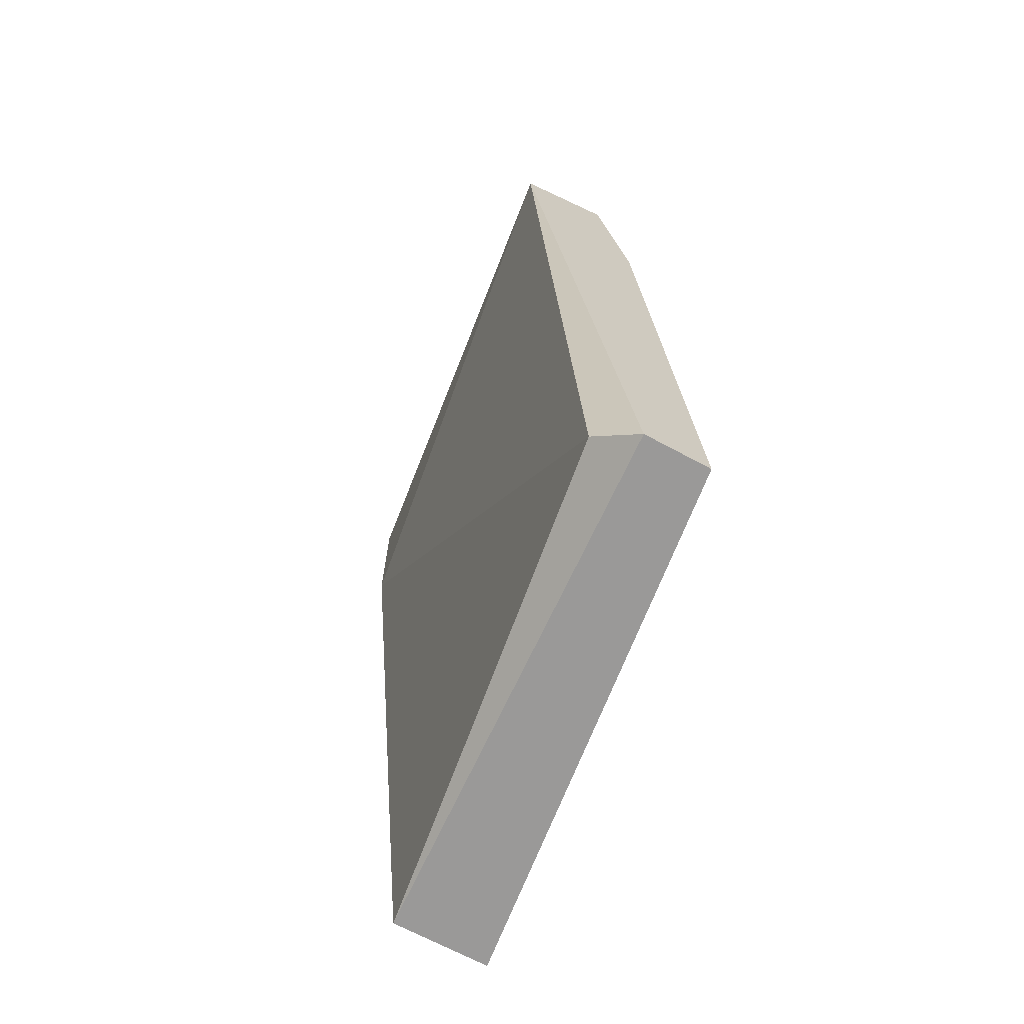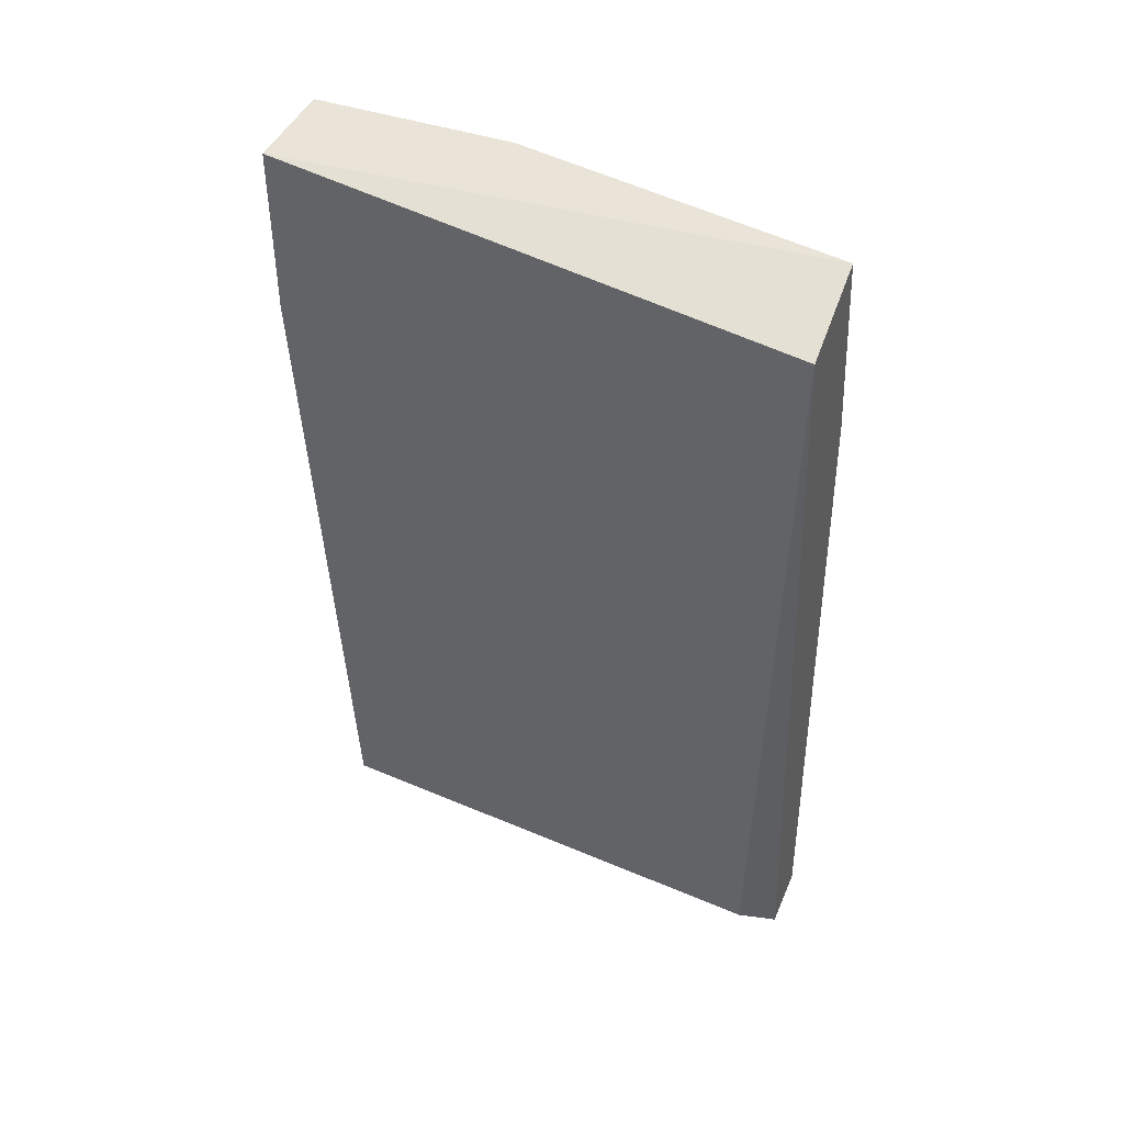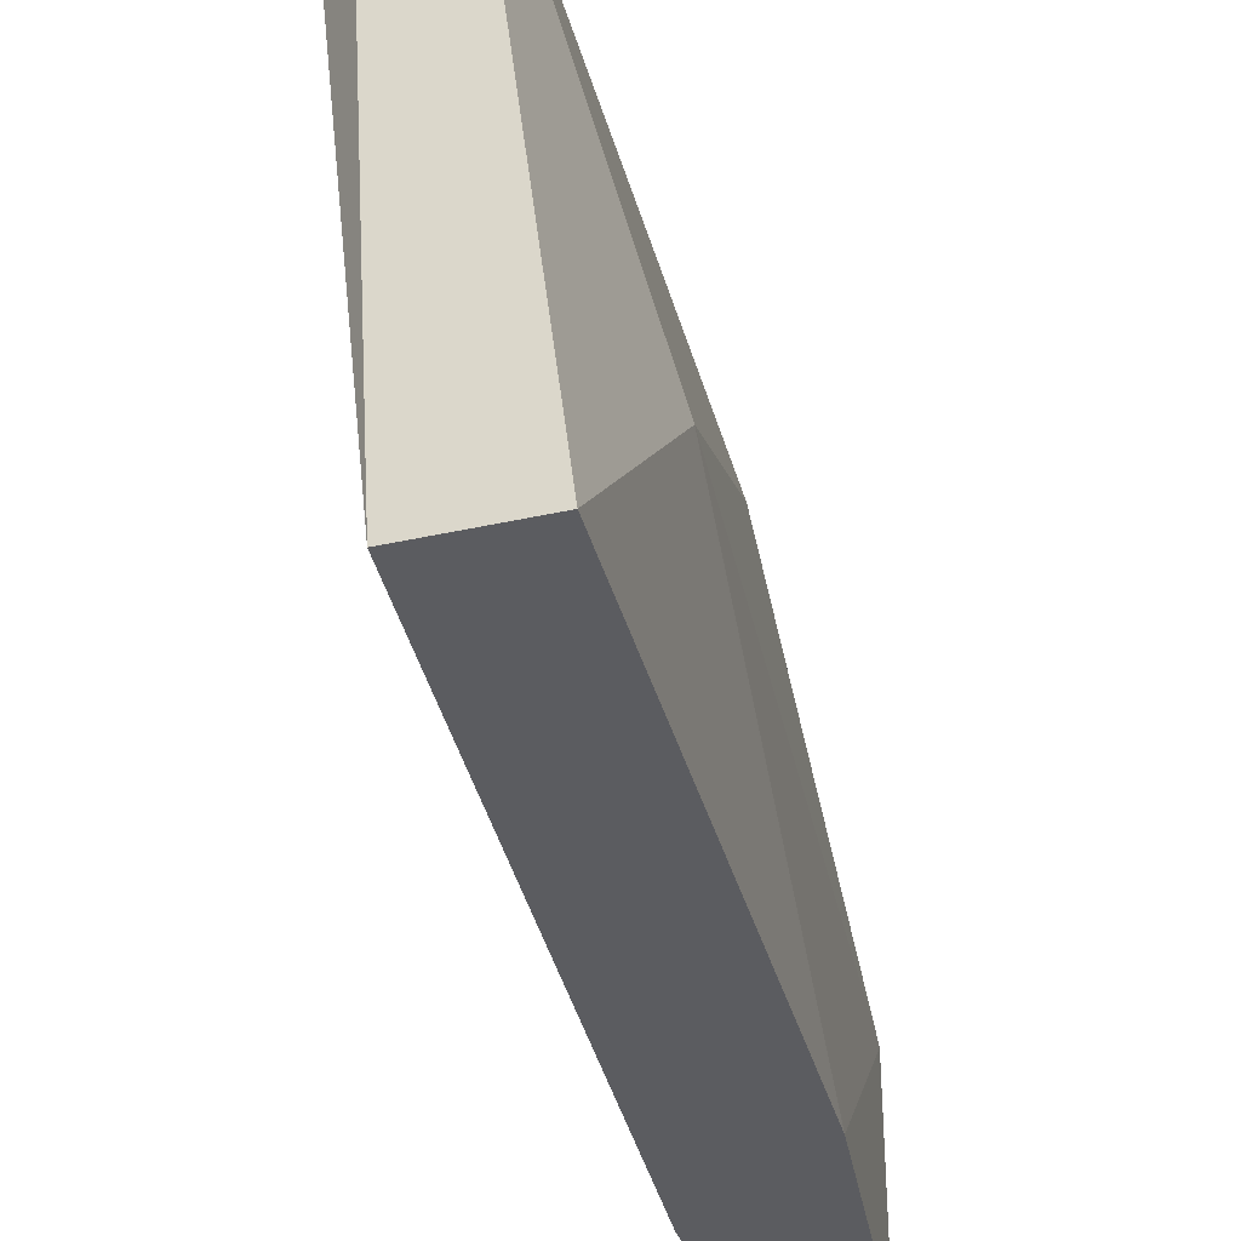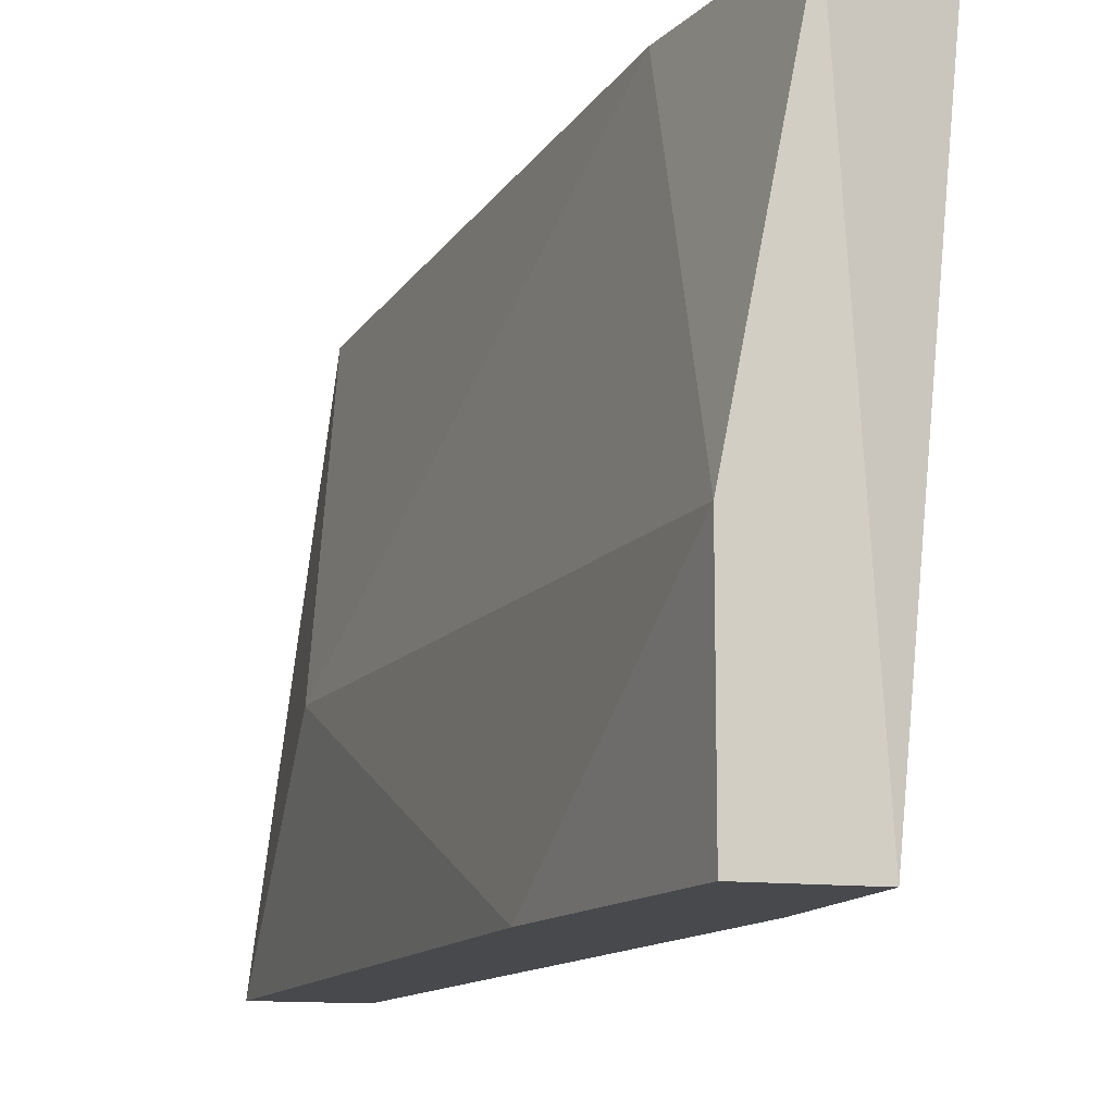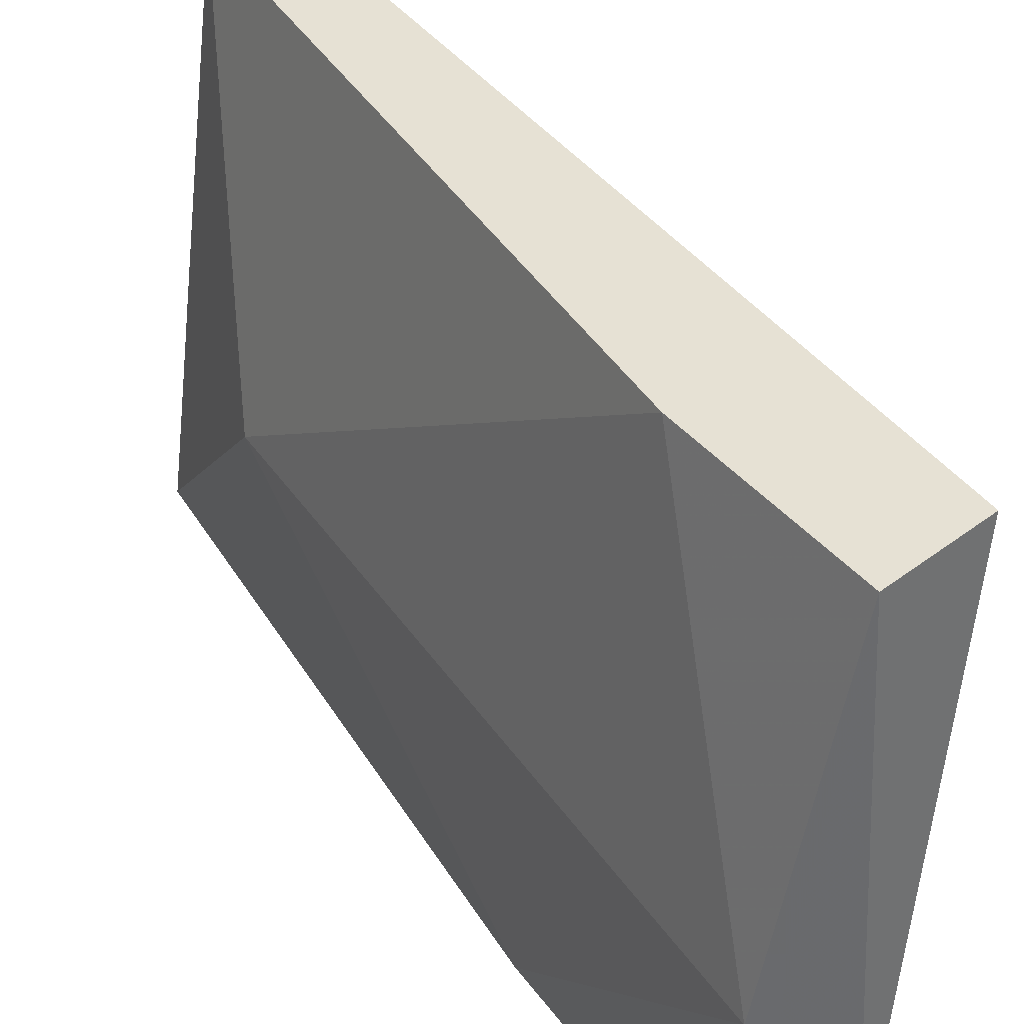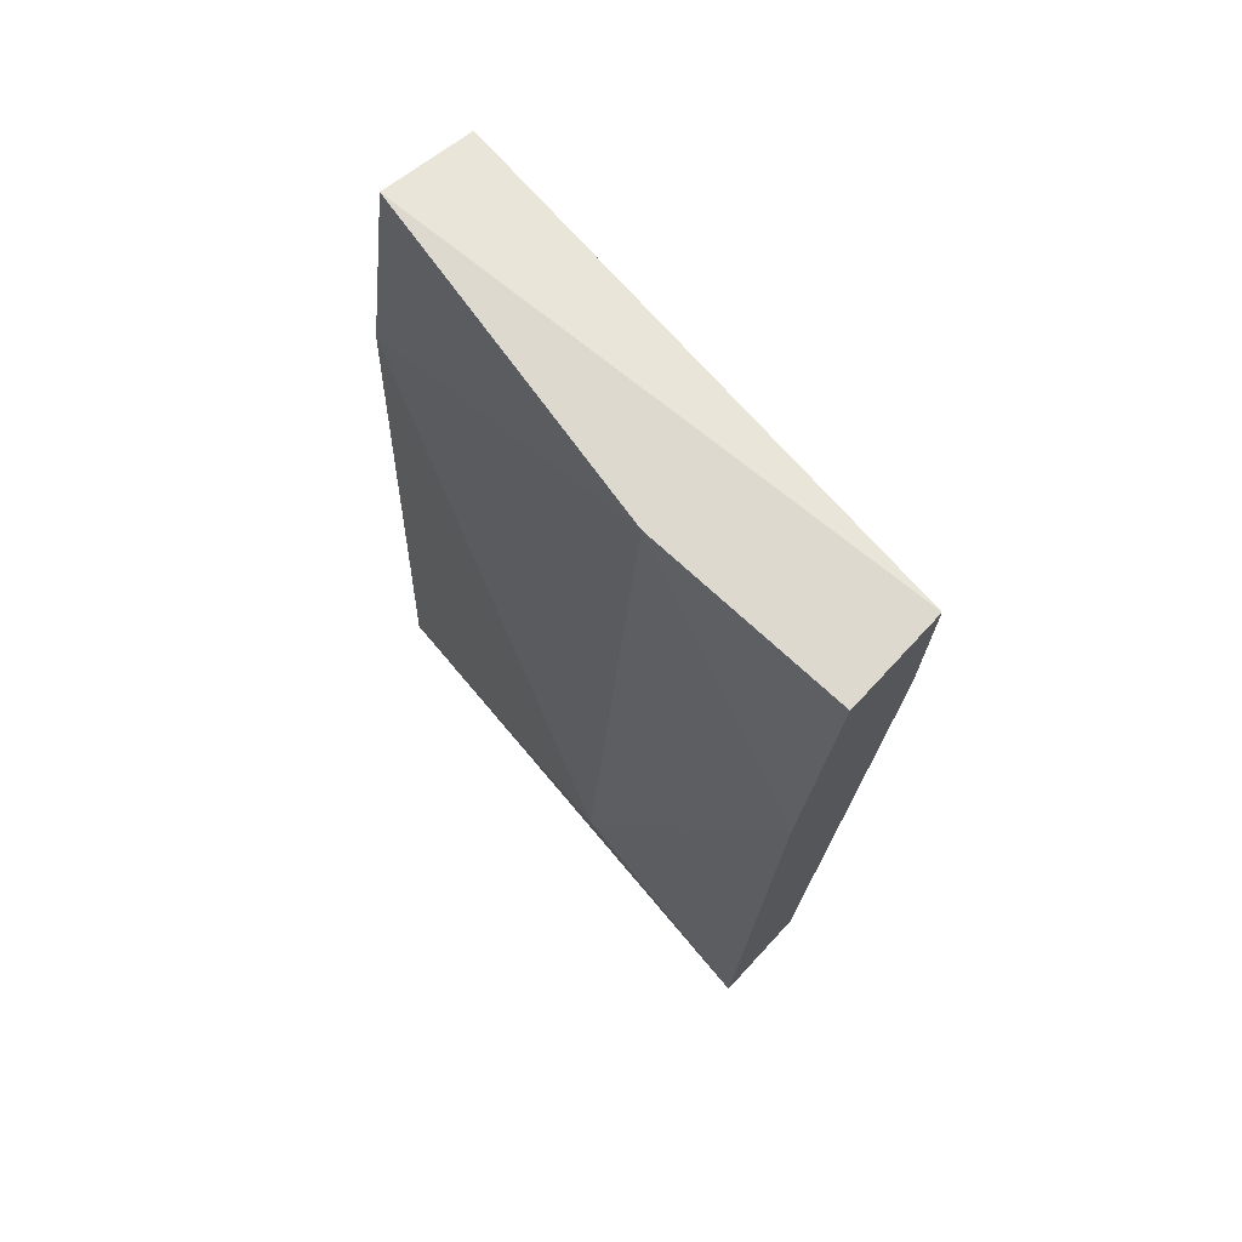
<metadata>
{"format":"obj","ext":"obj","renderer":"f3d","projection":"perspective","resolution":1024,"background":"white","views":[{"elev":-69.1,"azim":151.7,"up":"+Z"},{"elev":43.5,"azim":111.9,"up":"+Z"},{"elev":-35.2,"azim":-163.1,"up":"+Y"},{"elev":-12.3,"azim":-16.8,"up":"+Y"},{"elev":39.0,"azim":-25.1,"up":"+Y"},{"elev":71.4,"azim":-47.1,"up":"+Z"}]}
</metadata>
<code>
v 0.5784 0.3056 0.02832
v 0.5598 0.2314 -0.09687
v 0.5737 0.2314 -0.09687
v 0.5784 0.3056 -0.09687
v 0.583 0.2314 0.02832
v 0.5923 0.3056 0.02367
v 0.5691 0.2314 0.02832
v 0.5598 0.2592 -0.06904
v 0.5691 0.3056 -0.09687
v 0.583 0.3009 -0.09222
v 0.583 0.2314 0.005133
v 0.5691 0.2592 0.02832
v 0.5737 0.3056 0.000477
v 0.5645 0.2314 -0.008775
f 12 8 14
f 3 2 4
f 2 3 5
f 4 1 6
f 1 5 6
f 5 1 7
f 2 5 7
f 4 2 9
f 1 4 9
f 2 8 9
f 3 4 10
f 4 6 10
f 10 6 11
f 5 3 11
f 6 5 11
f 3 10 11
f 7 1 12
f 8 12 13
f 1 9 13
f 9 8 13
f 12 1 13
f 2 7 14
f 8 2 14
f 7 12 14

</code>
